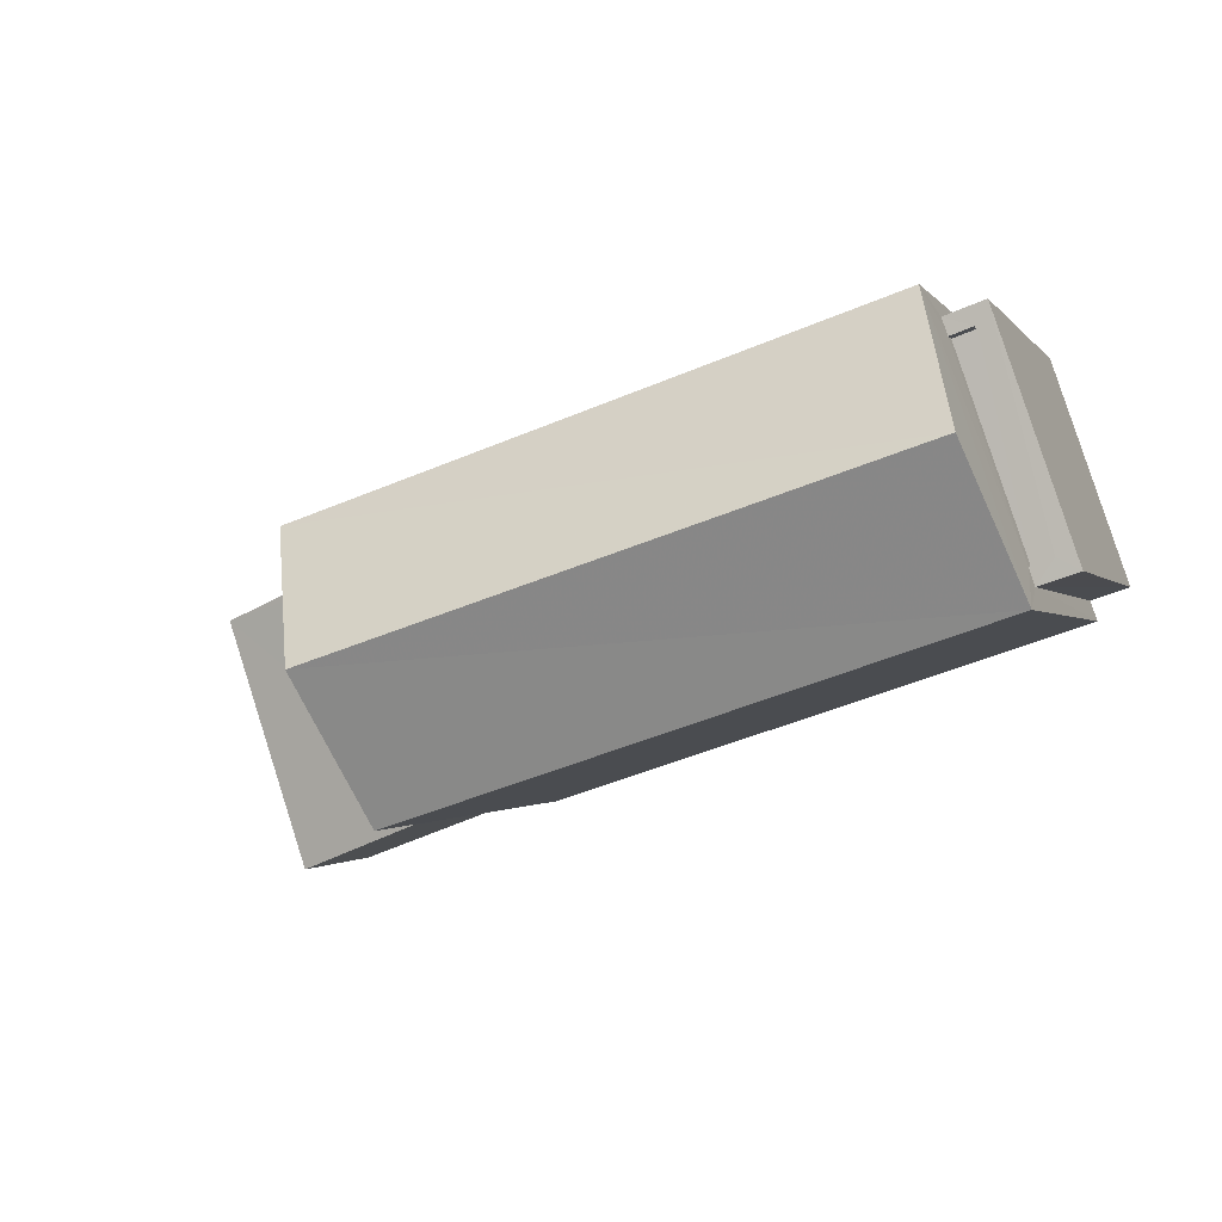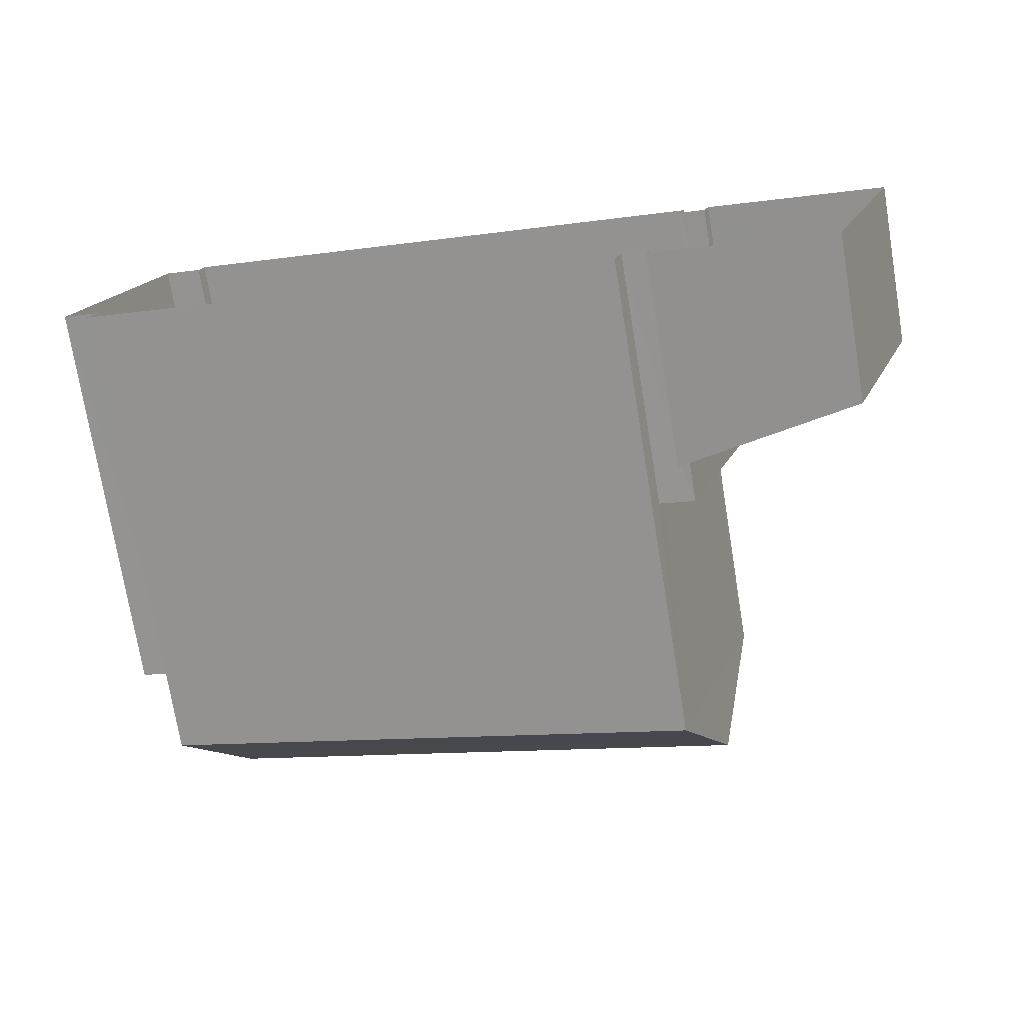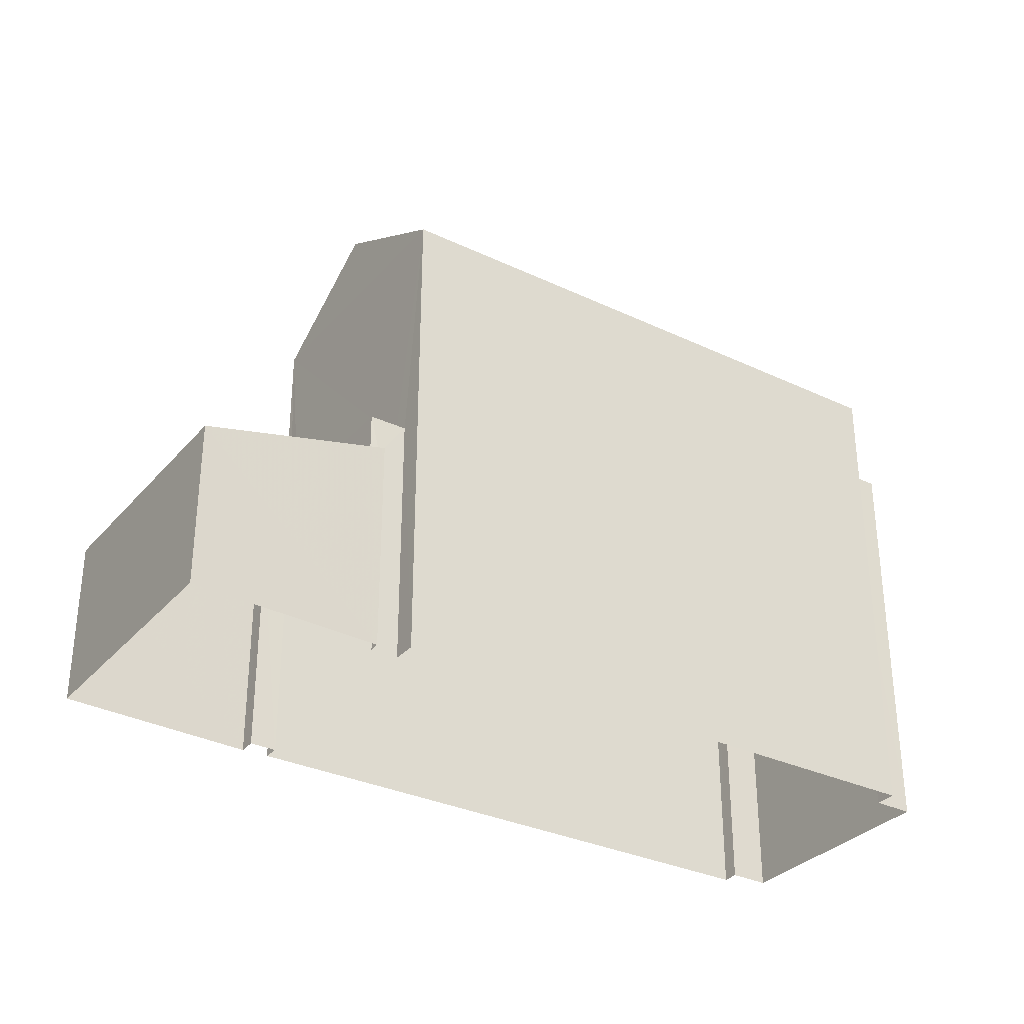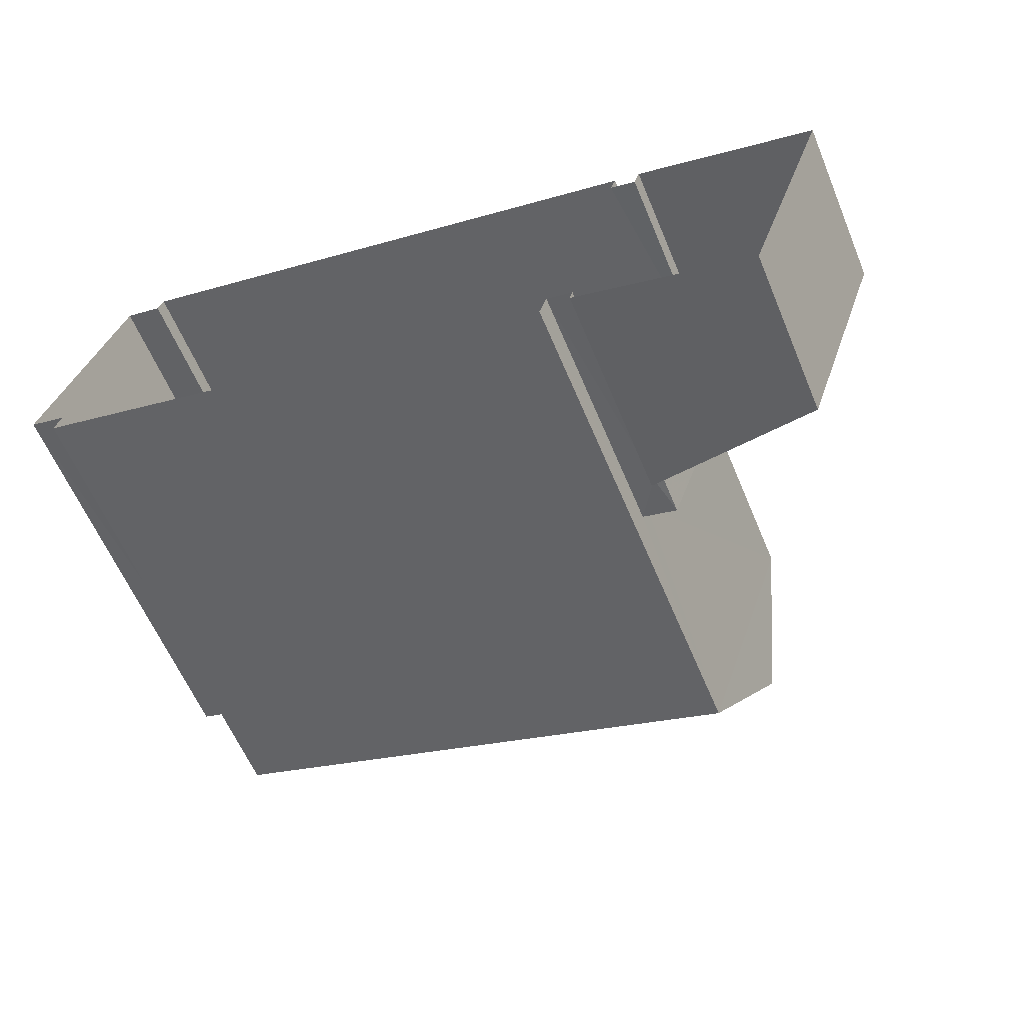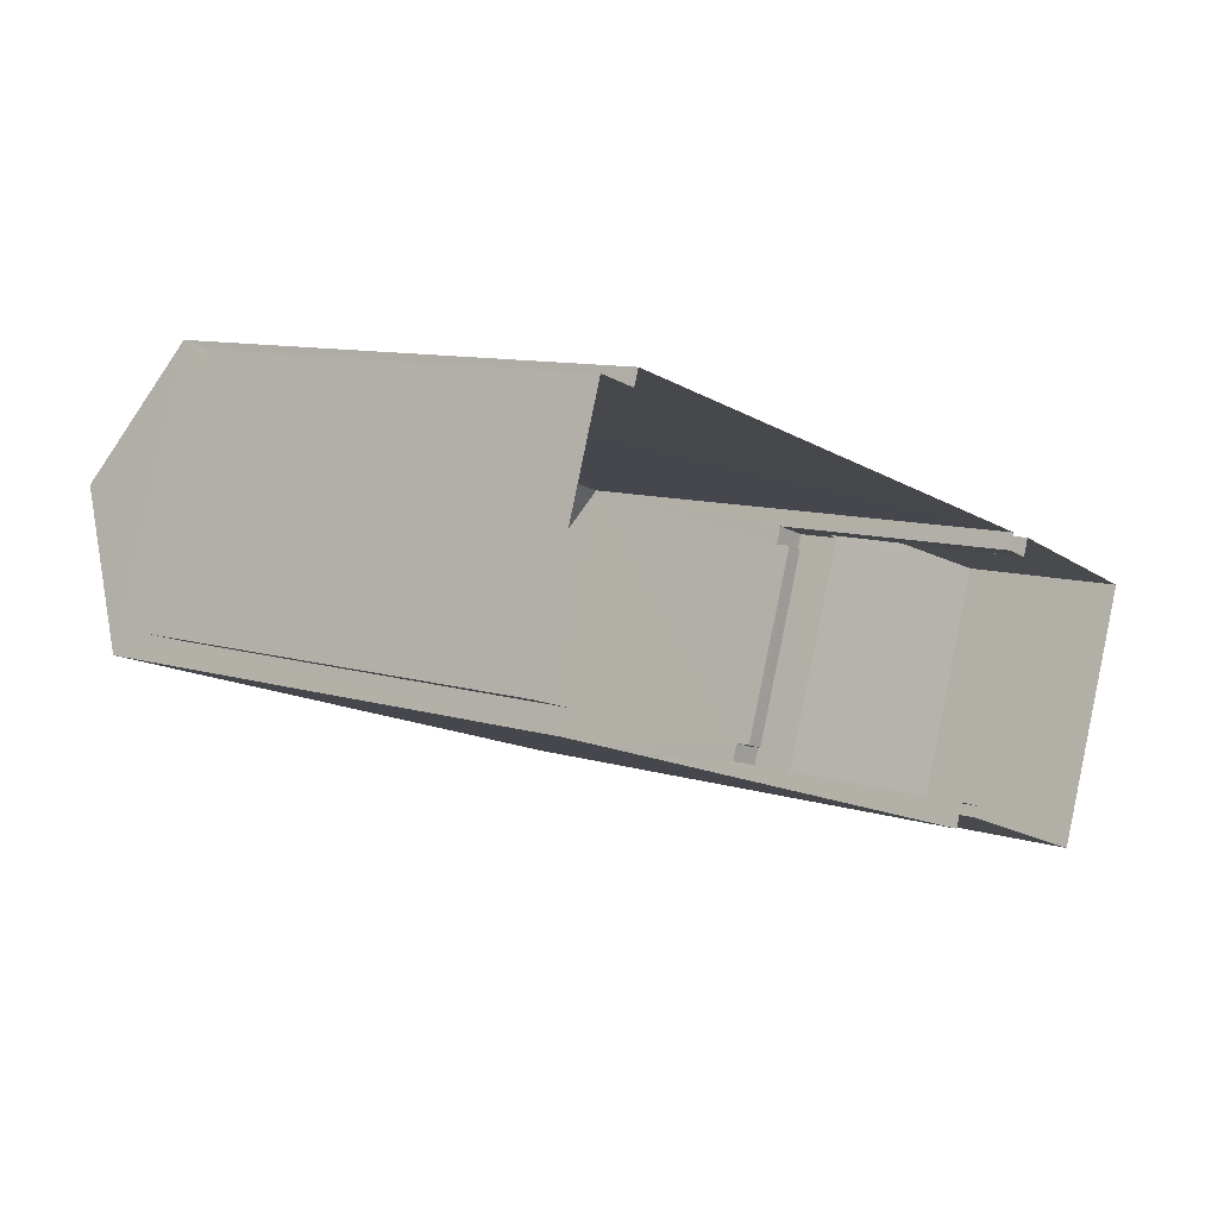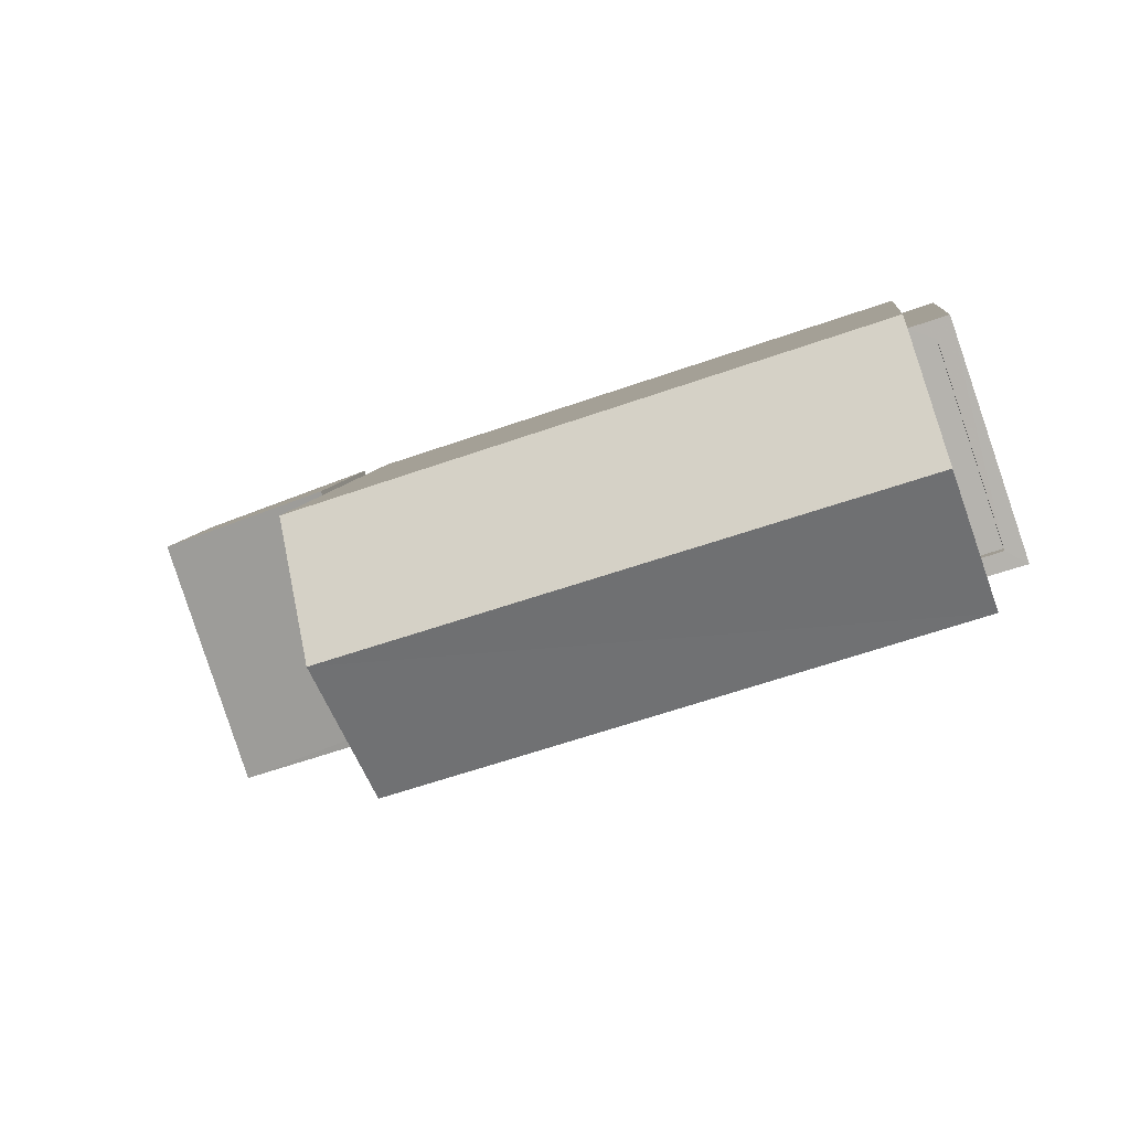
<metadata>
{"format":"obj","ext":"obj","renderer":"f3d","projection":"perspective","resolution":1024,"background":"white","views":[{"elev":-1.3,"azim":17.1,"up":"+Y"},{"elev":-74.7,"azim":-170.7,"up":"+Y"},{"elev":-32.2,"azim":-15.2,"up":"+Z"},{"elev":-61.0,"azim":-157.3,"up":"+Y"},{"elev":9.9,"azim":128.8,"up":"+Y"},{"elev":8.0,"azim":7.0,"up":"+Y"}]}
</metadata>
<code>
v -8.902e+04 -1.01e+05 1.496
v -8.902e+04 -1.01e+05 1.496
v -8.902e+04 -1.01e+05 1.495
v -8.902e+04 -1.01e+05 1.495
v -8.902e+04 -1.01e+05 1.495
v -8.903e+04 -1.01e+05 1.496
v -8.902e+04 -1.01e+05 1.496
v -8.903e+04 -1.01e+05 1.497
v -8.903e+04 -1.01e+05 1.496
v -8.904e+04 -1.01e+05 1.497
v -8.903e+04 -1.01e+05 1.496
v -8.903e+04 -1.01e+05 1.496
v -8.903e+04 -1.01e+05 1.497
v -8.903e+04 -1.01e+05 1.498
v -8.903e+04 -1.01e+05 1.497
v -8.903e+04 -1.01e+05 1.497
v -8.902e+04 -1.01e+05 11.17
v -8.903e+04 -1.01e+05 11.17
v -8.902e+04 -1.01e+05 9.827
v -8.902e+04 -1.01e+05 8.252
v -8.902e+04 -1.01e+05 8.252
v -8.902e+04 -1.01e+05 8.251
v -8.902e+04 -1.01e+05 8.251
v -8.903e+04 -1.01e+05 9.827
v -8.902e+04 -1.01e+05 9.826
v -8.903e+04 -1.01e+05 5.573
v -8.903e+04 -1.01e+05 5.573
v -8.903e+04 -1.01e+05 5.573
v -8.903e+04 -1.01e+05 5.573
v -8.903e+04 -1.01e+05 5.823
v -8.903e+04 -1.01e+05 5.823
v -8.903e+04 -1.01e+05 5.823
v -8.903e+04 -1.01e+05 5.823
v -8.903e+04 -1.01e+05 5.824
v -8.903e+04 -1.01e+05 5.823
v -8.903e+04 -1.01e+05 5.823
v -8.903e+04 -1.01e+05 5.824
v -8.902e+04 -1.01e+05 8.502
v -8.902e+04 -1.01e+05 8.502
v -8.902e+04 -1.01e+05 8.502
v -8.902e+04 -1.01e+05 8.502
v -8.902e+04 -1.01e+05 8.501
v -8.902e+04 -1.01e+05 8.501
v -8.902e+04 -1.01e+05 8.501
v -8.902e+04 -1.01e+05 8.501
v -8.903e+04 -1.01e+05 9.829
v -8.903e+04 -1.01e+05 5.153
v -8.903e+04 -1.01e+05 5.111
v -8.903e+04 -1.01e+05 4.29
v -8.904e+04 -1.01e+05 4.289
v -8.903e+04 -1.01e+05 5.106
v -8.903e+04 -1.01e+05 5.153
v -8.903e+04 -1.01e+05 5.153
v -8.903e+04 -1.01e+05 5.153
f 1 2 3
f 4 5 6
f 3 2 5
f 2 7 8
f 9 4 6
f 10 11 12
f 10 13 14
f 14 13 15
f 13 12 6
f 16 2 8
f 13 6 16
f 16 6 5
f 5 2 16
f 13 10 12
f 17 18 19
f 20 21 22
f 23 20 22
f 24 17 25
f 26 27 28
f 29 26 28
f 30 31 32
f 33 34 35
f 36 31 30
f 37 33 31
f 33 37 34
f 37 31 36
f 18 17 24
f 38 39 40
f 40 39 41
f 42 43 44
f 45 39 38
f 42 45 43
f 45 42 39
f 19 18 46
f 47 48 49
f 49 48 50
f 50 51 52
f 48 47 53
f 52 51 54
f 48 51 50
f 42 22 21
f 39 42 21
f 23 22 42
f 44 23 42
f 43 45 3
f 5 43 3
f 45 1 3
f 45 38 1
f 17 19 25
f 54 11 52
f 54 12 11
f 46 34 8
f 8 34 16
f 46 24 35
f 30 24 9
f 30 9 6
f 29 35 26
f 32 24 30
f 26 35 32
f 34 46 35
f 35 24 32
f 25 9 24
f 25 4 9
f 37 53 34
f 34 53 16
f 37 48 53
f 16 53 13
f 13 47 15
f 13 53 47
f 40 1 38
f 40 2 1
f 18 24 46
f 7 2 40
f 43 5 4
f 44 20 23
f 19 7 40
f 25 43 4
f 44 41 20
f 19 40 41
f 19 41 25
f 25 44 43
f 25 41 44
f 41 39 21
f 20 41 21
f 49 10 14
f 49 50 10
f 48 37 36
f 51 48 36
f 26 31 27
f 26 32 31
f 31 28 27
f 31 33 28
f 49 14 15
f 47 49 15
f 19 46 8
f 7 19 8
f 51 36 54
f 12 54 6
f 6 54 30
f 54 36 30
f 29 28 33
f 35 29 33
f 50 11 10
f 50 52 11

</code>
